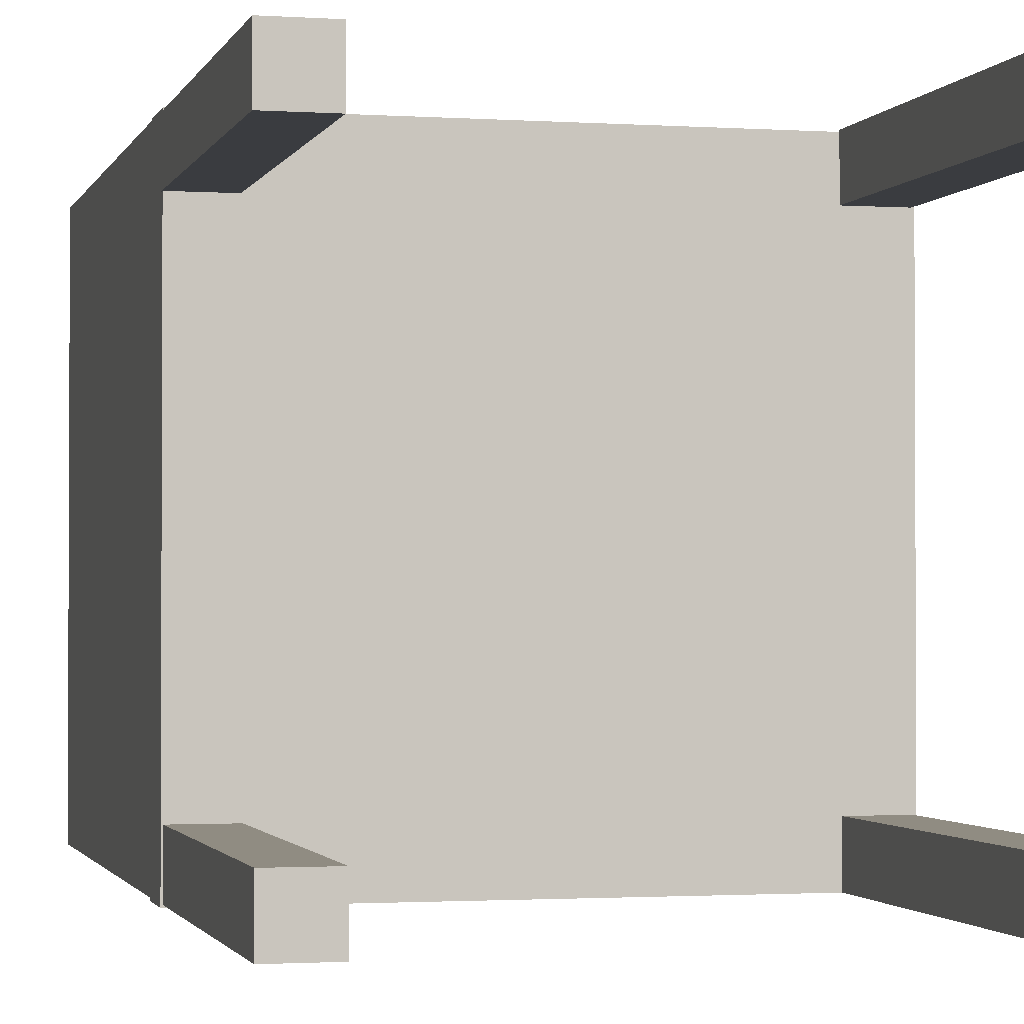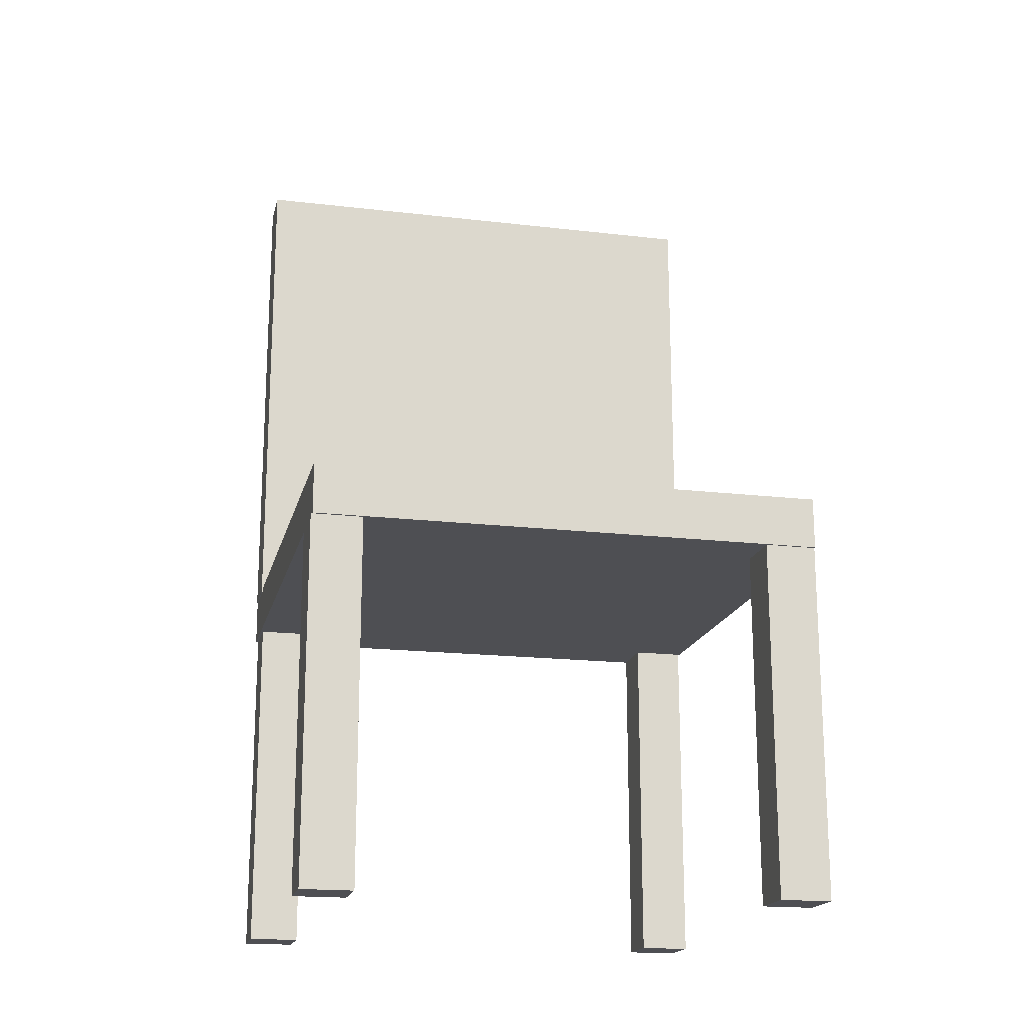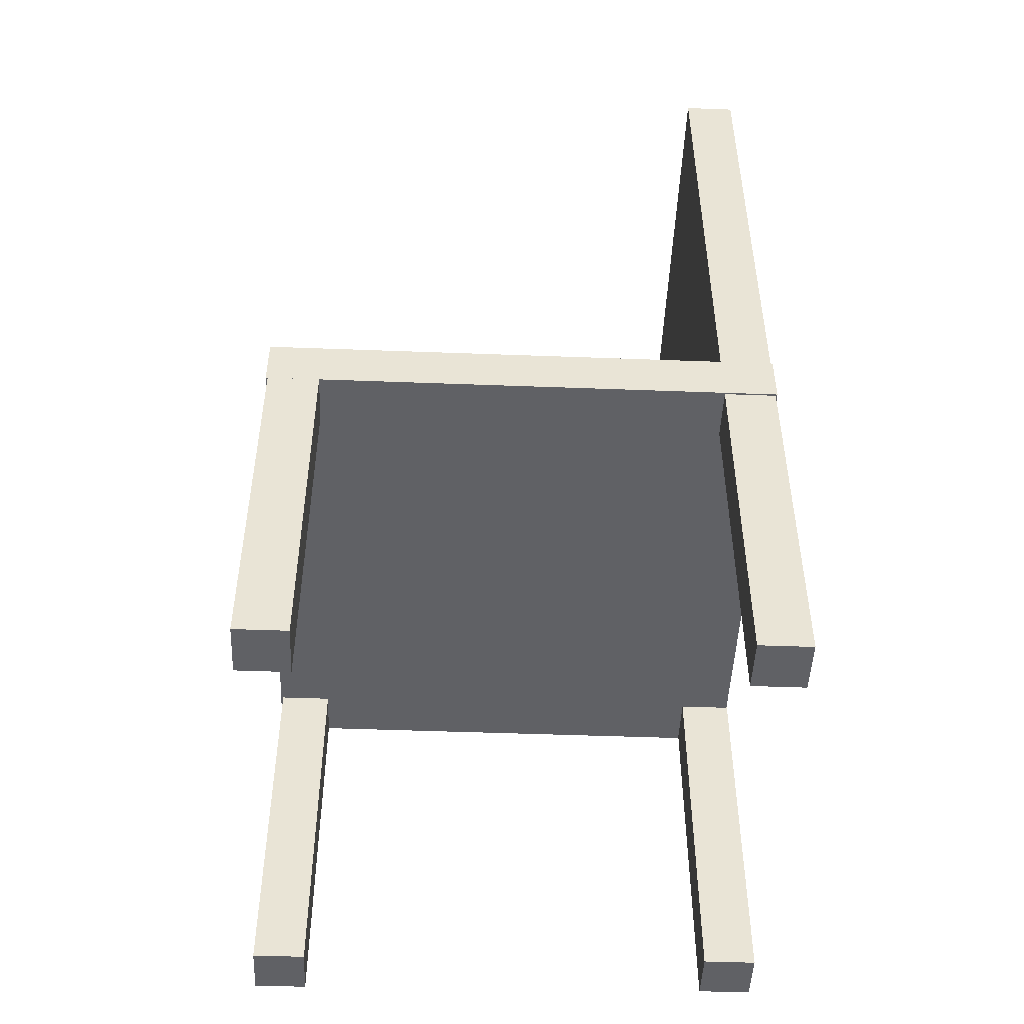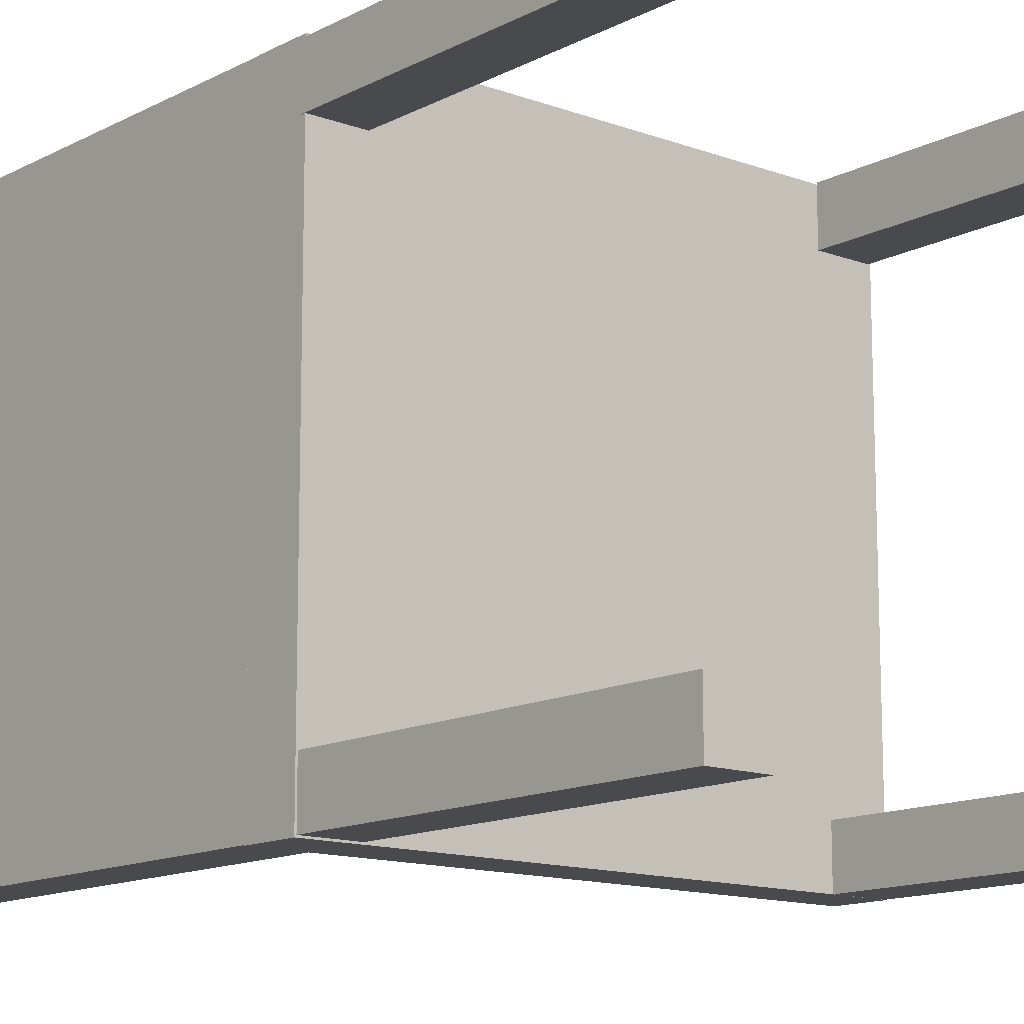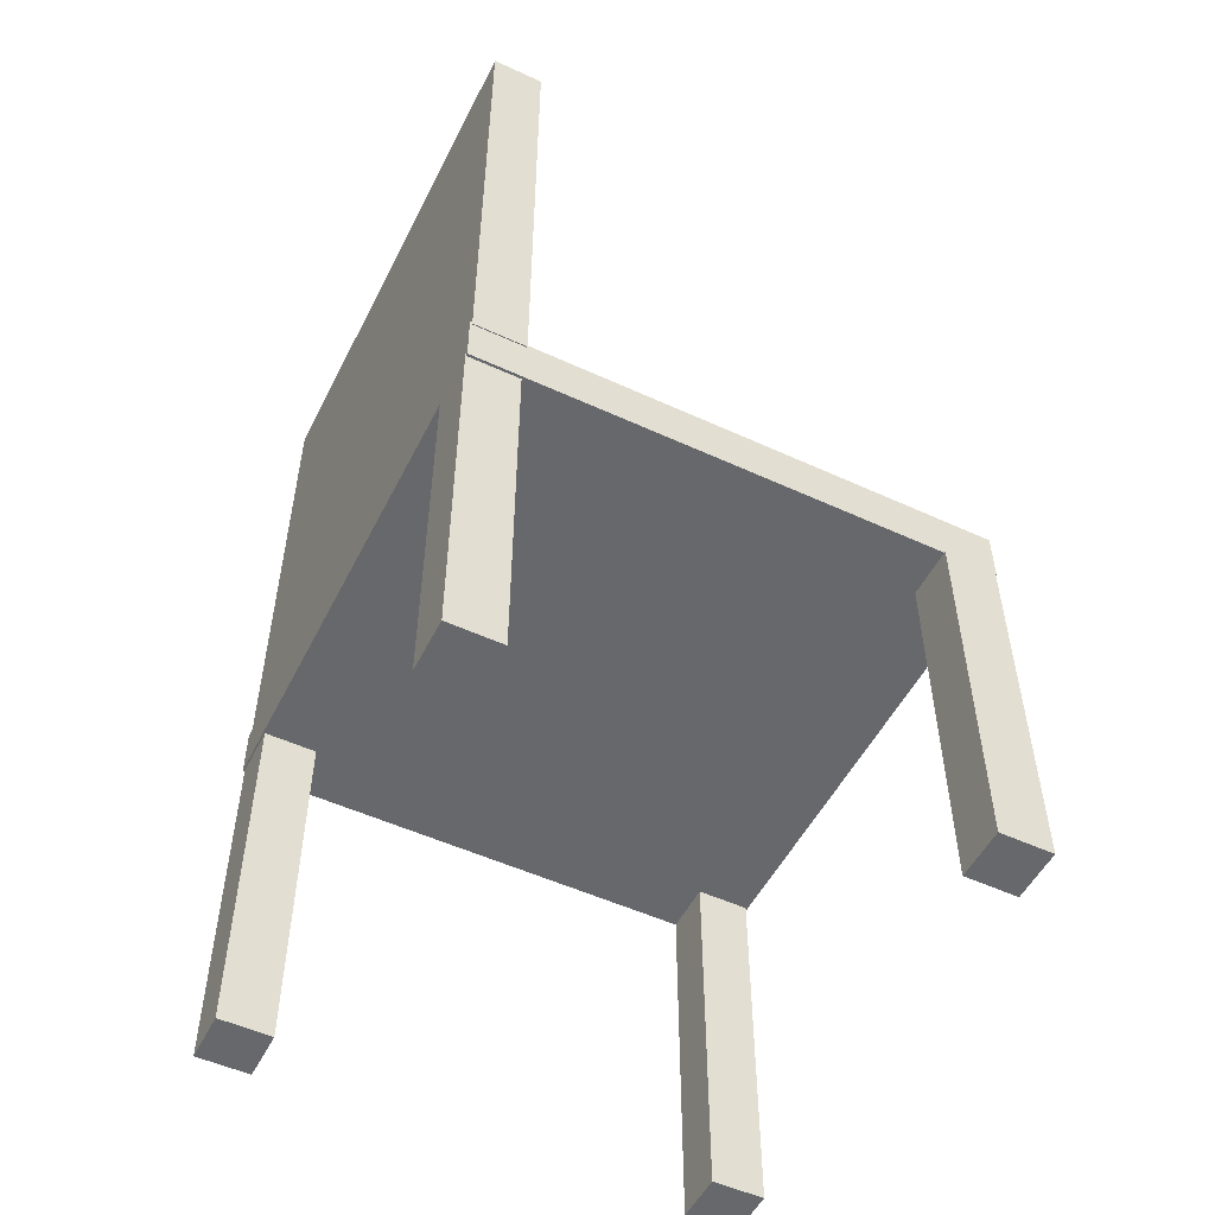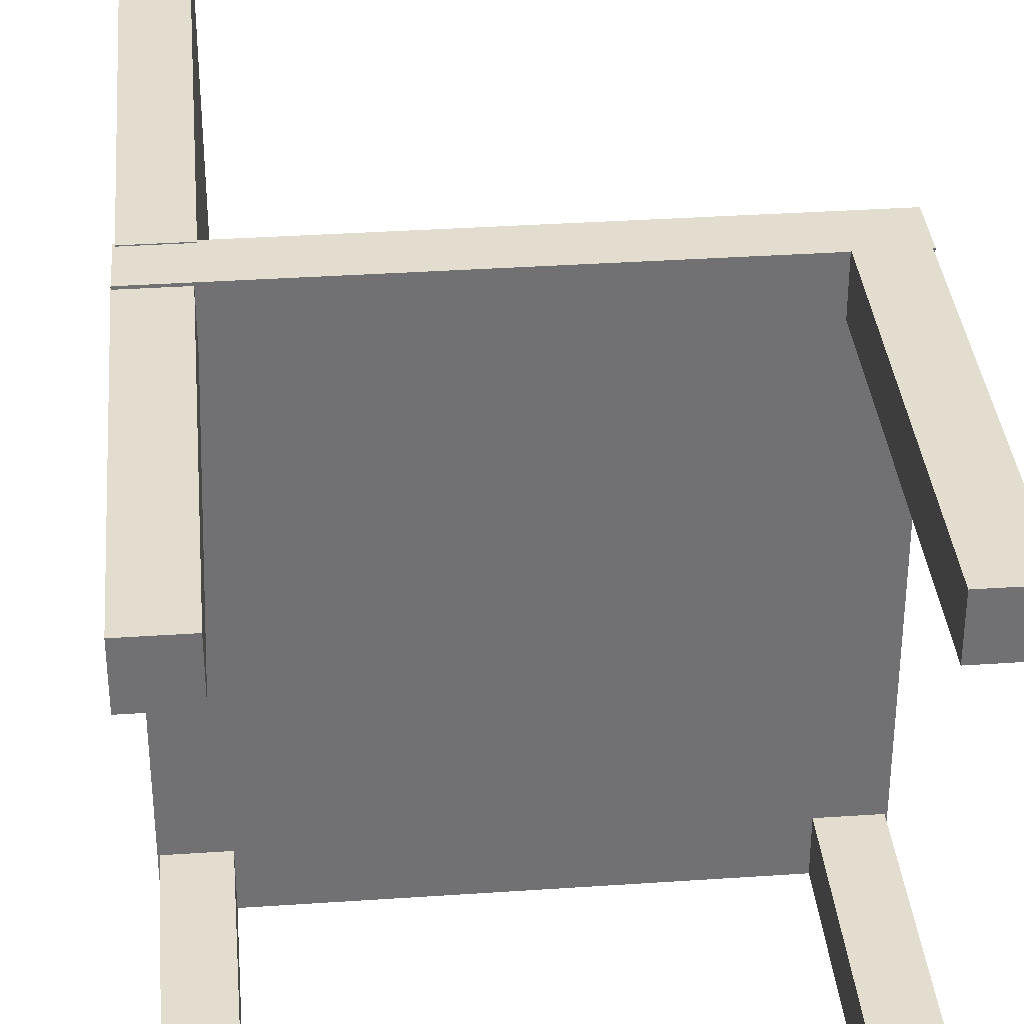
<metadata>
{"format":"obj","ext":"obj","renderer":"f3d","projection":"perspective","resolution":1024,"background":"white","views":[{"elev":-1.6,"azim":-13.9,"up":"+Z"},{"elev":-18.1,"azim":77.1,"up":"+Y"},{"elev":-48.6,"azim":177.6,"up":"+Y"},{"elev":-13.2,"azim":-40.2,"up":"+Z"},{"elev":-52.3,"azim":-26.4,"up":"+Y"},{"elev":35.0,"azim":-5.2,"up":"+Z"}]}
</metadata>
<code>
o Cube.005
v 0.7921 -1.587 -0.7998
v 0.7921 -0.1869 -0.7998
v 0.7921 -1.587 -0.9998
v 0.7921 -0.1869 -0.9998
v 0.9921 -1.587 -0.7998
v 0.9921 -0.1869 -0.7998
v 0.9921 -1.587 -0.9998
v 0.9921 -0.1869 -0.9998
v -0.9937 -1.583 -0.7936
v -0.9937 -0.1834 -0.7936
v -0.9937 -1.583 -0.9936
v -0.9937 -0.1834 -0.9936
v -0.7937 -1.583 -0.7936
v -0.7937 -0.1834 -0.7936
v -0.7937 -1.583 -0.9936
v -0.7937 -0.1834 -0.9936
v 1 0 -1
v 1 -0.2 -1
v 1 0 1
v 1 -0.2 1
v -1 0 -1
v -1 -0.2 -1
v -1 0 1
v -1 -0.2 1
v -0.9926 -0.01316 1.003
v -0.9926 1.987 1.003
v -0.9926 -0.01316 -0.9965
v -0.9926 1.987 -0.9965
v -0.7926 -0.01316 1.003
v -0.7926 1.987 1.003
v -0.7926 -0.01316 -0.9965
v -0.7926 1.987 -0.9965
v -1.002 -1.585 0.9901
v -1.002 -0.1847 0.9901
v -1.002 -1.585 0.7901
v -1.002 -0.1847 0.7901
v -0.8023 -1.585 0.9901
v -0.8023 -0.1847 0.9901
v -0.8023 -1.585 0.7901
v -0.8023 -0.1847 0.7901
v 0.7909 -1.6 1.006
v 0.7909 -0.1996 1.006
v 0.7909 -1.6 0.8058
v 0.7909 -0.1996 0.8058
v 0.9909 -1.6 1.006
v 0.9909 -0.1996 1.006
v 0.9909 -1.6 0.8058
v 0.9909 -0.1996 0.8058
f 2 3 1
f 4 7 3
f 8 5 7
f 6 1 5
f 7 1 3
f 4 6 8
f 10 11 9
f 12 15 11
f 16 13 15
f 14 9 13
f 15 9 11
f 12 14 16
f 21 19 17
f 19 24 20
f 23 22 24
f 18 24 22
f 17 20 18
f 21 18 22
f 26 27 25
f 28 31 27
f 32 29 31
f 30 25 29
f 31 25 27
f 28 30 32
f 34 35 33
f 36 39 35
f 40 37 39
f 38 33 37
f 39 33 35
f 36 38 40
f 42 43 41
f 44 47 43
f 48 45 47
f 46 41 45
f 47 41 43
f 44 46 48
f 2 4 3
f 4 8 7
f 8 6 5
f 6 2 1
f 7 5 1
f 4 2 6
f 10 12 11
f 12 16 15
f 16 14 13
f 14 10 9
f 15 13 9
f 12 10 14
f 21 23 19
f 19 23 24
f 23 21 22
f 18 20 24
f 17 19 20
f 21 17 18
f 26 28 27
f 28 32 31
f 32 30 29
f 30 26 25
f 31 29 25
f 28 26 30
f 34 36 35
f 36 40 39
f 40 38 37
f 38 34 33
f 39 37 33
f 36 34 38
f 42 44 43
f 44 48 47
f 48 46 45
f 46 42 41
f 47 45 41
f 44 42 46

</code>
